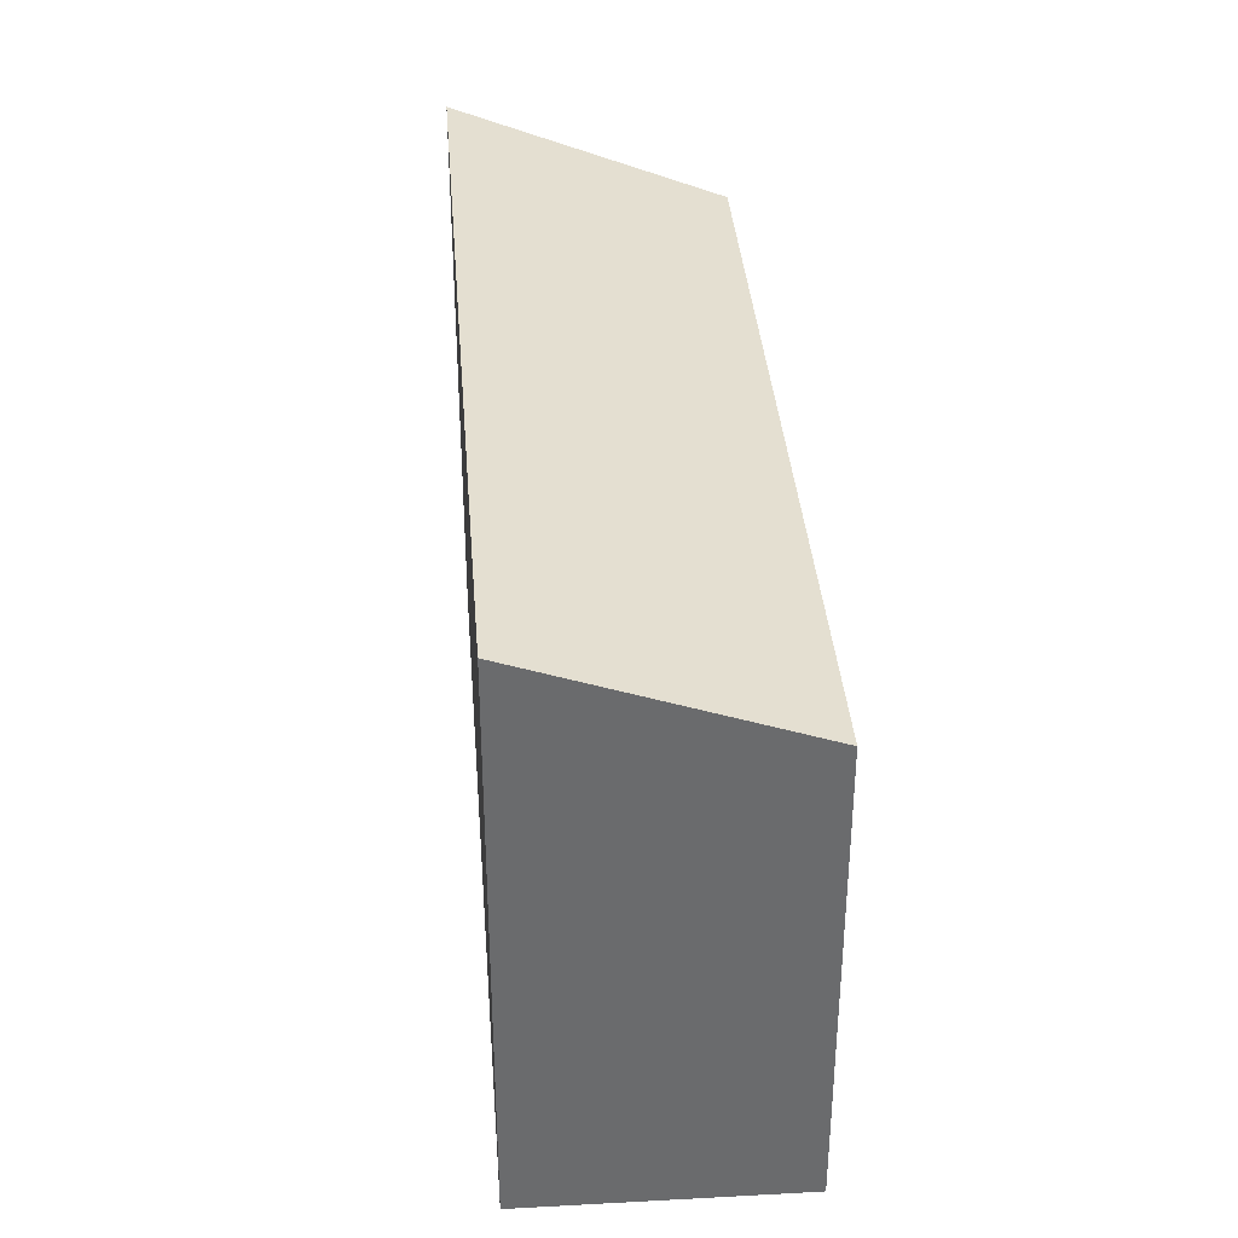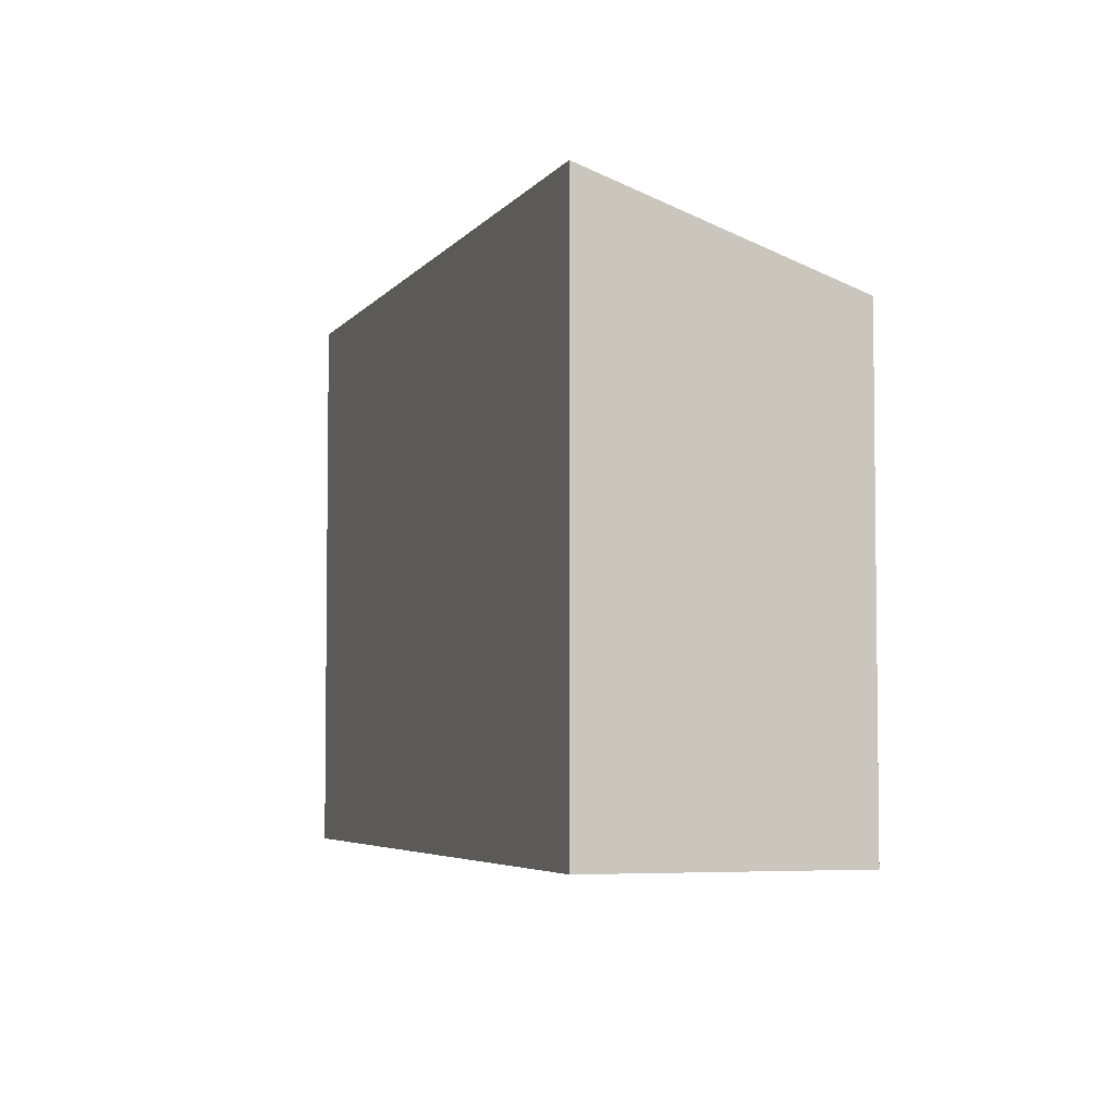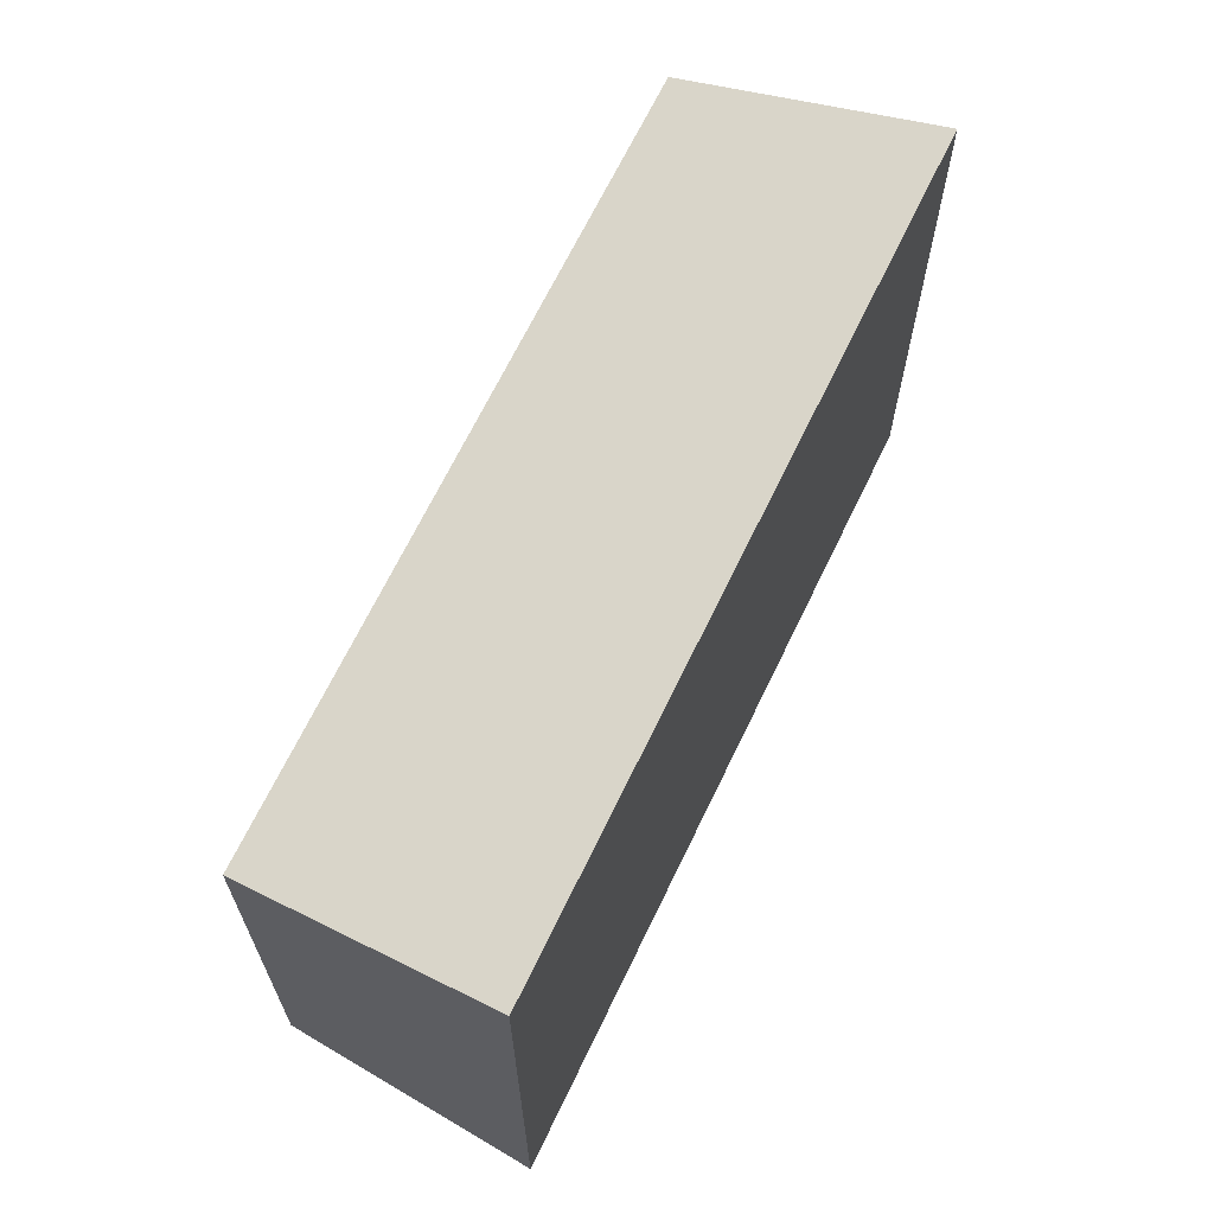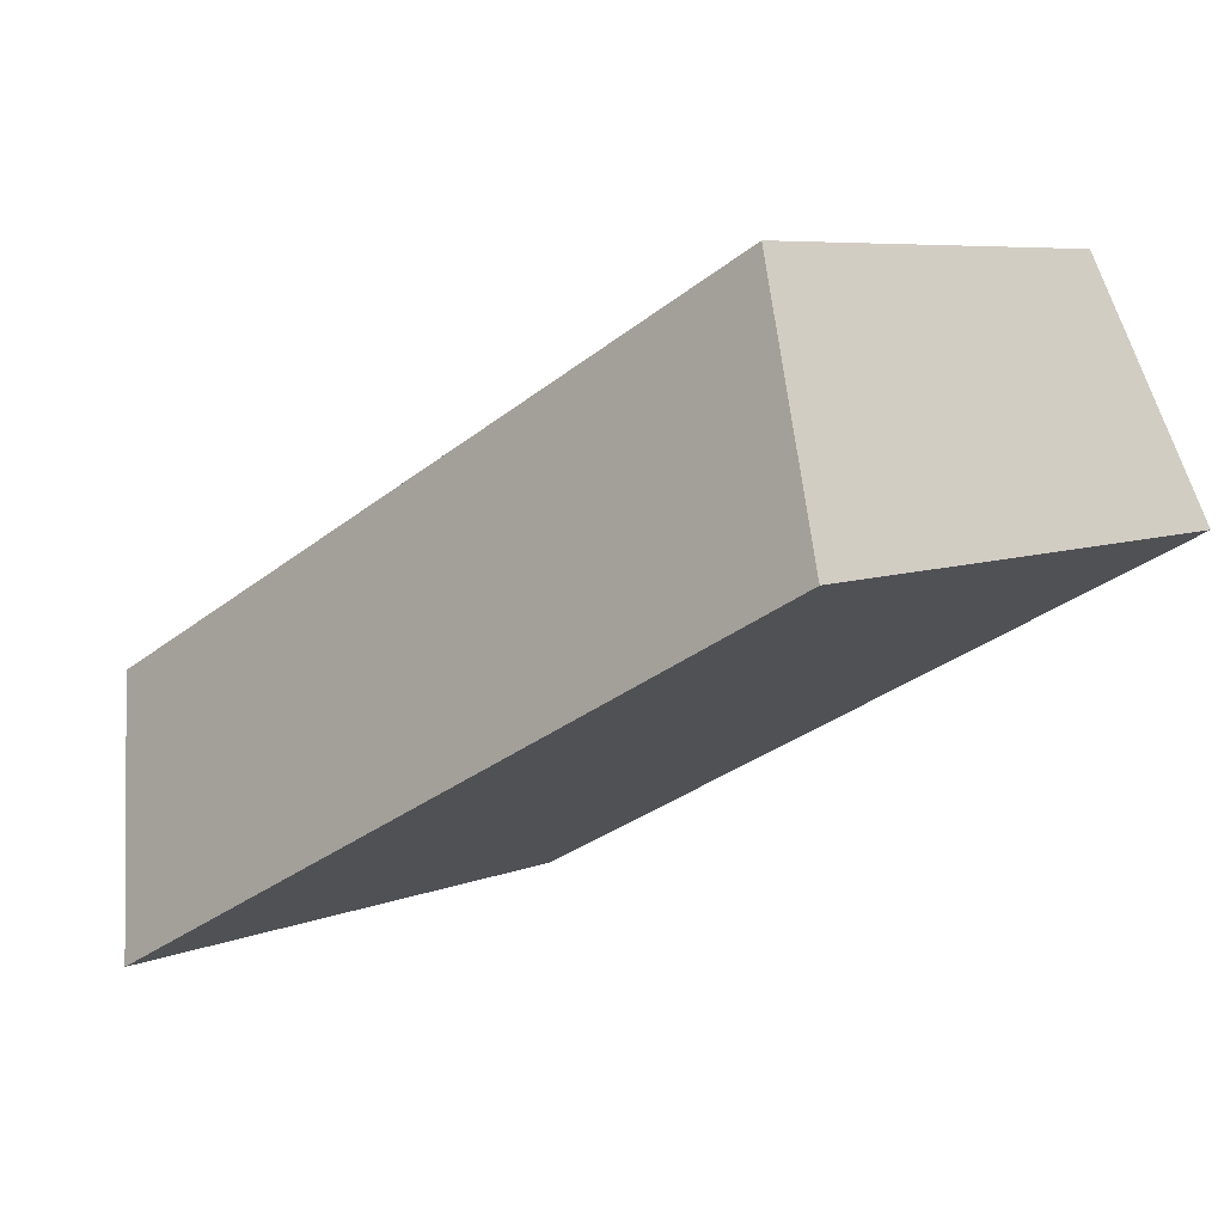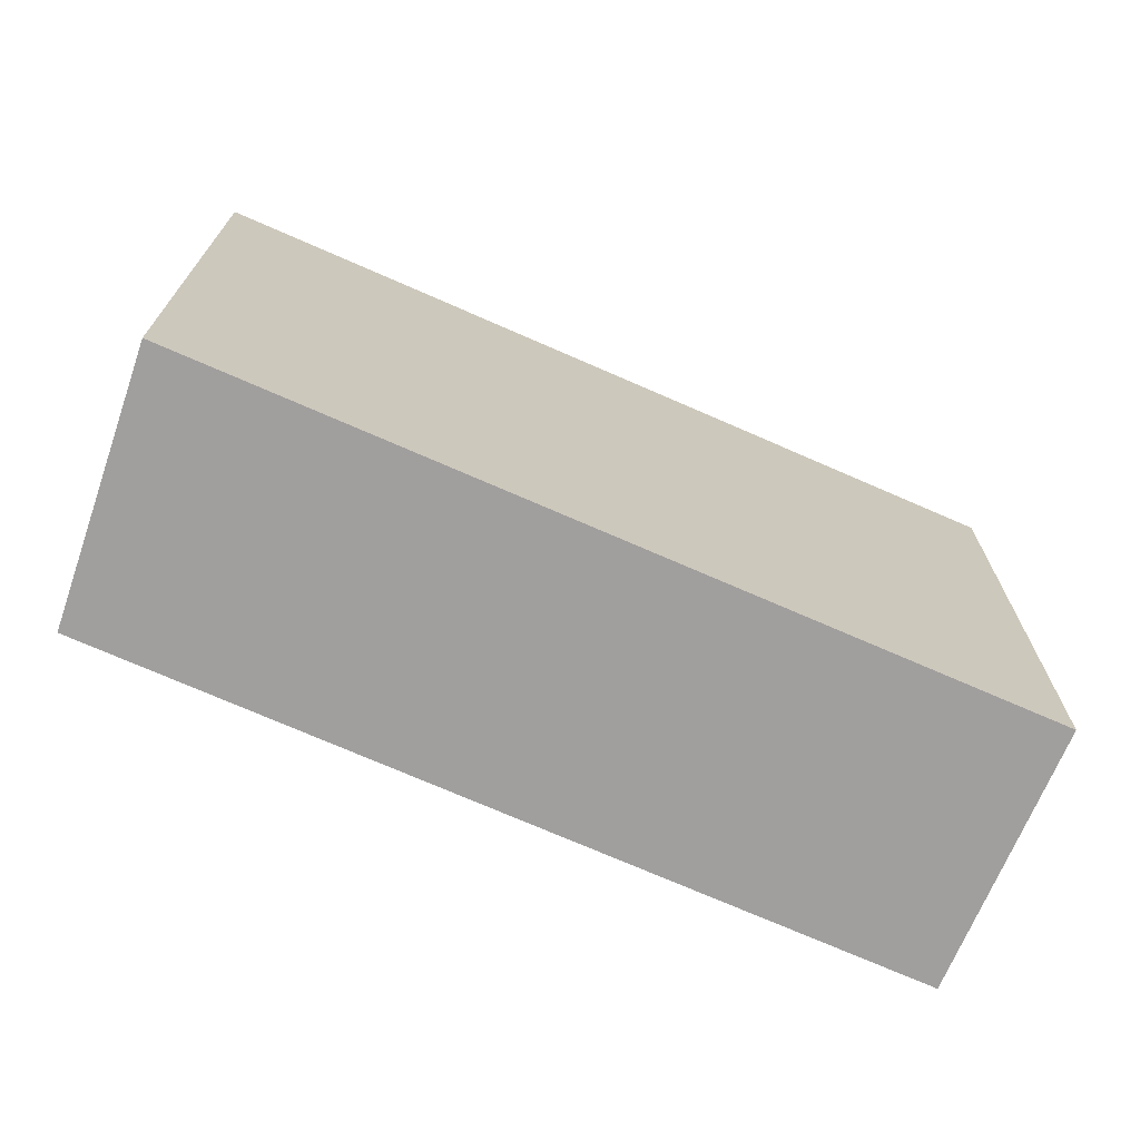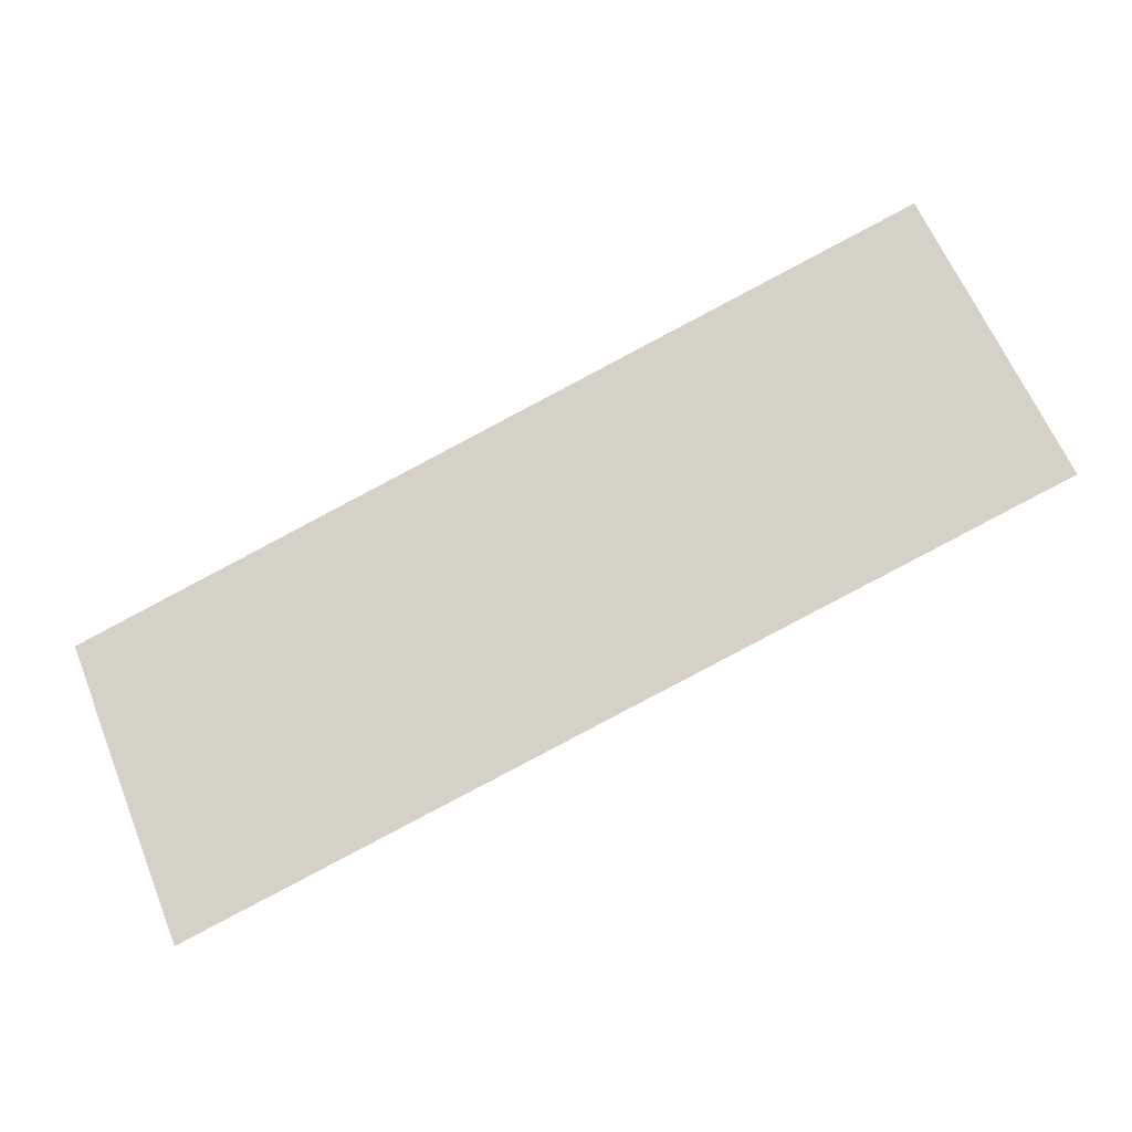
<metadata>
{"format":"obj","ext":"obj","renderer":"f3d","projection":"perspective","resolution":1024,"background":"white","views":[{"elev":37.1,"azim":-66.8,"up":"+Y"},{"elev":-4.7,"azim":-81.0,"up":"+Y"},{"elev":66.8,"azim":143.3,"up":"+Y"},{"elev":6.8,"azim":-140.0,"up":"+Z"},{"elev":-71.5,"azim":-176.1,"up":"+Y"},{"elev":0.2,"azim":-179.6,"up":"+Z"}]}
</metadata>
<code>
v  18.73 14.58 -9.801
v  21.4 12.51 -4.598
v  19.15 14.58 -10.02
v  0 14.58 8.927e-16
v  21.76 12.19 -3.737
v  3.129 12.16 6.085
v  19.15 6.136e-16 -10.02
v  0 0 0
v  18.73 6.001e-16 -9.801
v  3.129 -3.726e-16 6.085
v  21.76 2.288e-16 -3.737
v  21.4 2.815e-16 -4.598
g defaultobject
f 1 2 3
f 2 1 4
f 2 4 5
f 5 4 6
f 7 1 3
f 1 7 4
f 4 7 8
f 8 7 9
f 8 6 4
f 6 8 10
f 6 11 5
f 11 6 10
f 2 7 3
f 7 2 5
f 7 5 12
f 12 5 11
f 12 9 7
f 9 12 8
f 8 12 10
f 10 12 11

</code>
